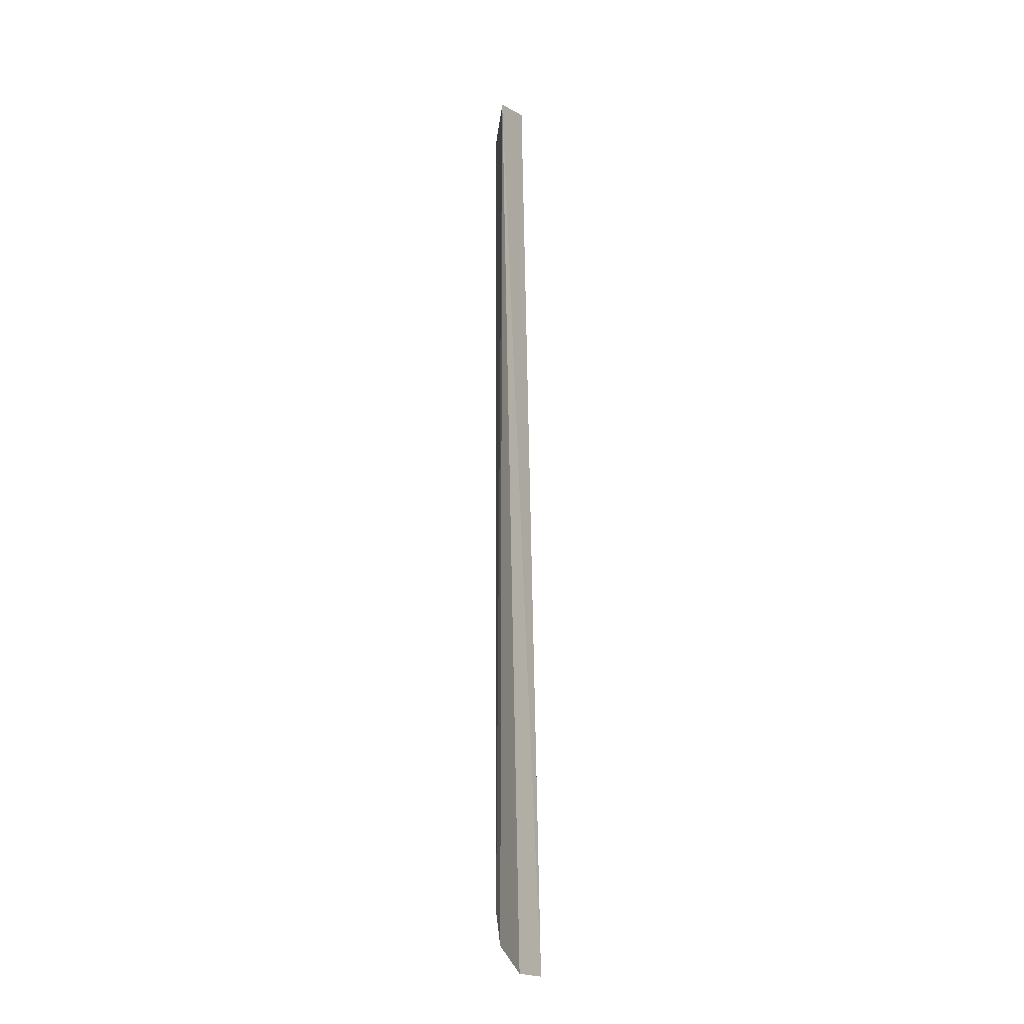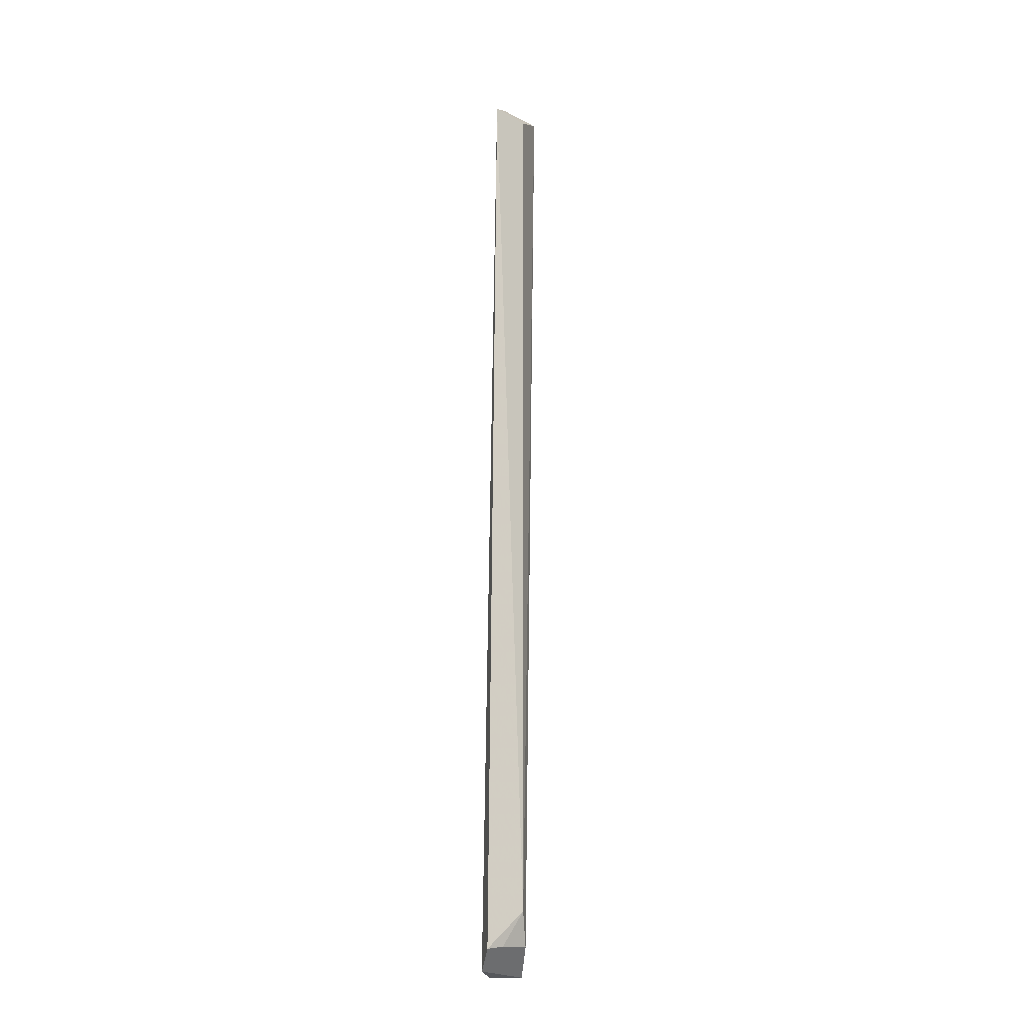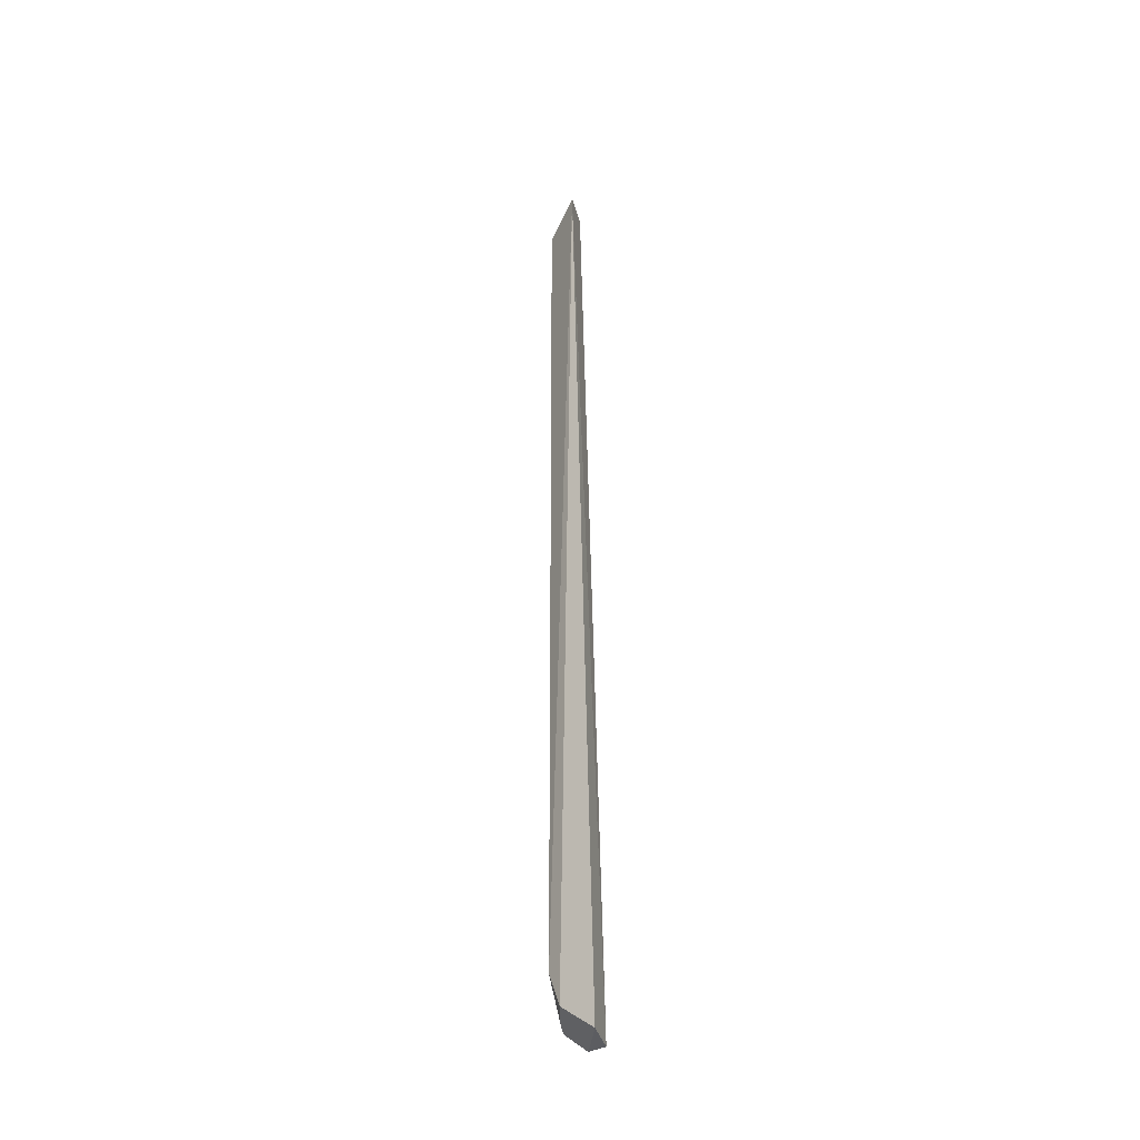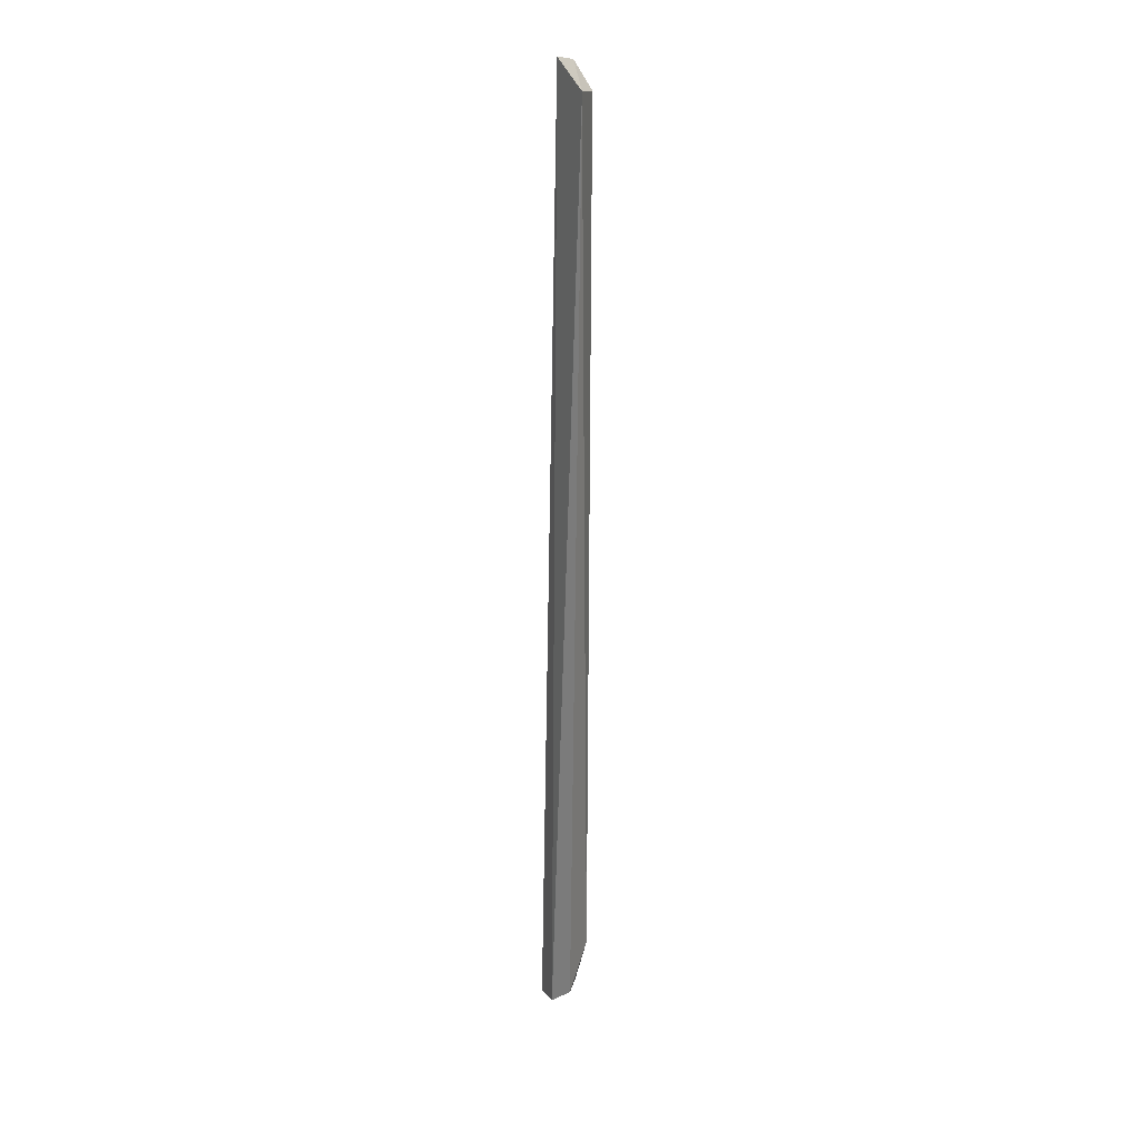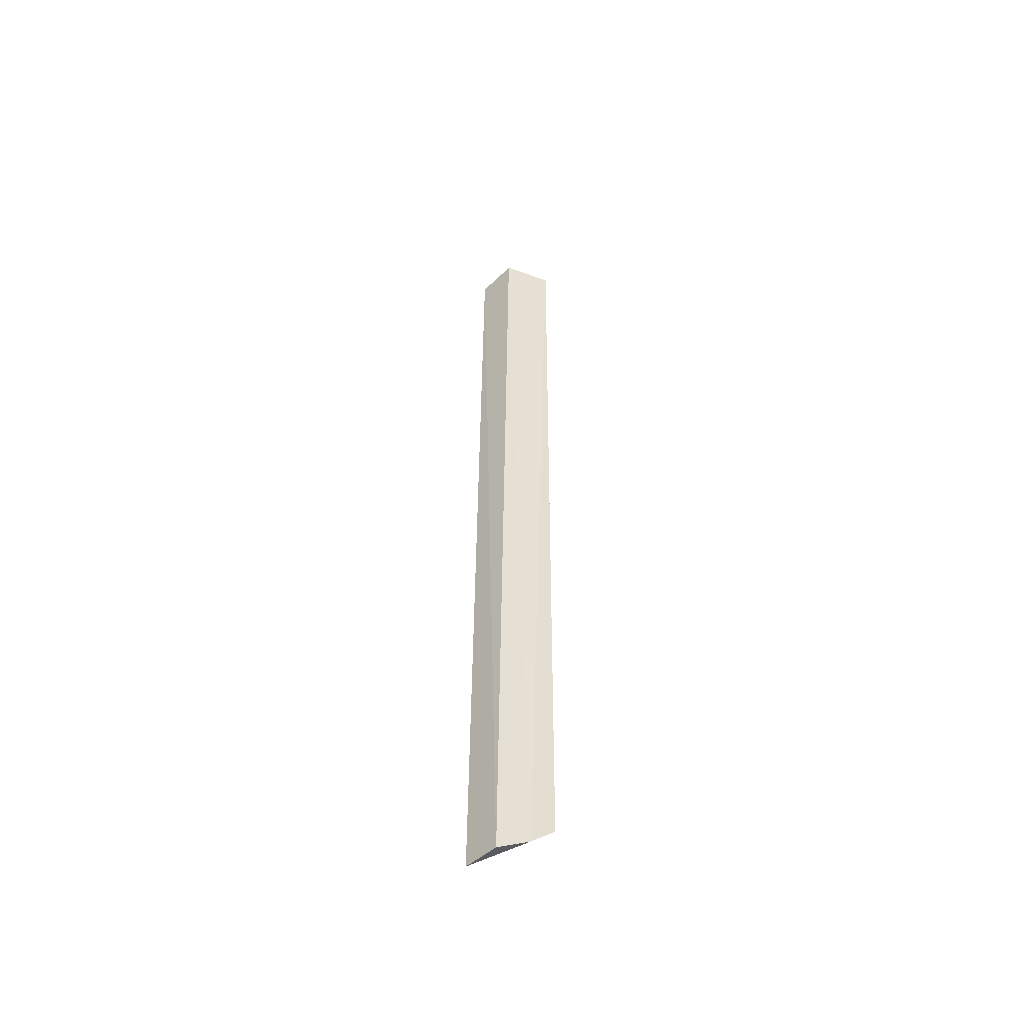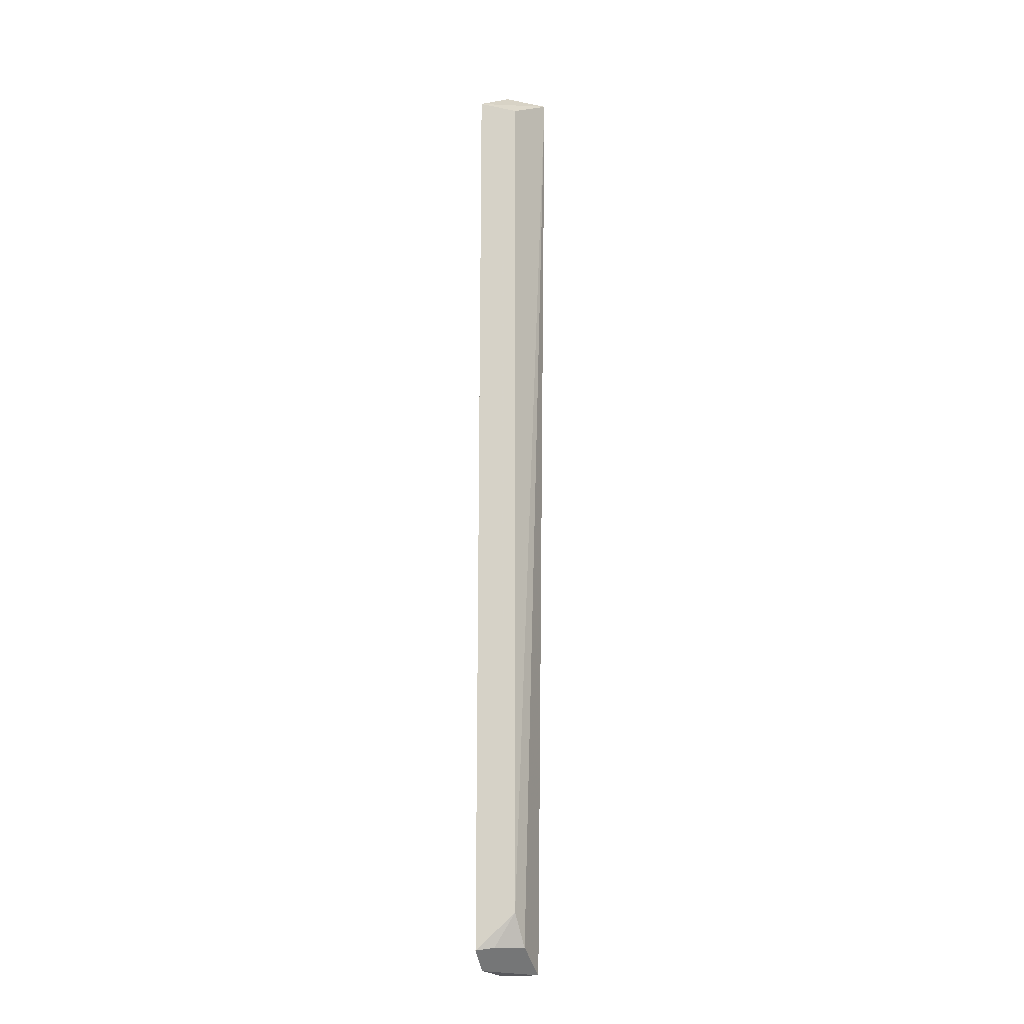
<metadata>
{"format":"obj","ext":"obj","renderer":"f3d","projection":"perspective","resolution":1024,"background":"white","views":[{"elev":-18.2,"azim":143.8,"up":"+Z"},{"elev":-16.0,"azim":-11.2,"up":"+Z"},{"elev":-36.5,"azim":124.0,"up":"+Z"},{"elev":22.6,"azim":-47.9,"up":"+Z"},{"elev":-50.8,"azim":-115.9,"up":"+Z"},{"elev":-12.4,"azim":17.6,"up":"+Z"}]}
</metadata>
<code>
v 0.0627 -0.1373 0.124
v 0.08999 -0.08999 -0.4987
v 0.08415 -0.1241 -0.4567
v 0.09921 -0.09791 0.1343
v 0.07363 -0.1082 0.1394
v 0.08773 -0.1143 -0.4797
v 0.08501 -0.1254 0.1205
v 0.05814 -0.1153 -0.4953
v 0.06679 -0.09799 -0.4992
v 0.05885 -0.1316 -0.4814
v 0.07025 -0.126 -0.4797
f 5 1 4
f 6 2 4
f 6 4 3
f 7 1 3
f 7 3 4
f 7 4 1
f 8 1 5
f 9 5 4
f 9 4 2
f 9 8 5
f 9 2 8
f 10 3 1
f 10 1 8
f 10 8 2
f 11 6 3
f 11 3 10
f 11 10 2
f 11 2 6

</code>
